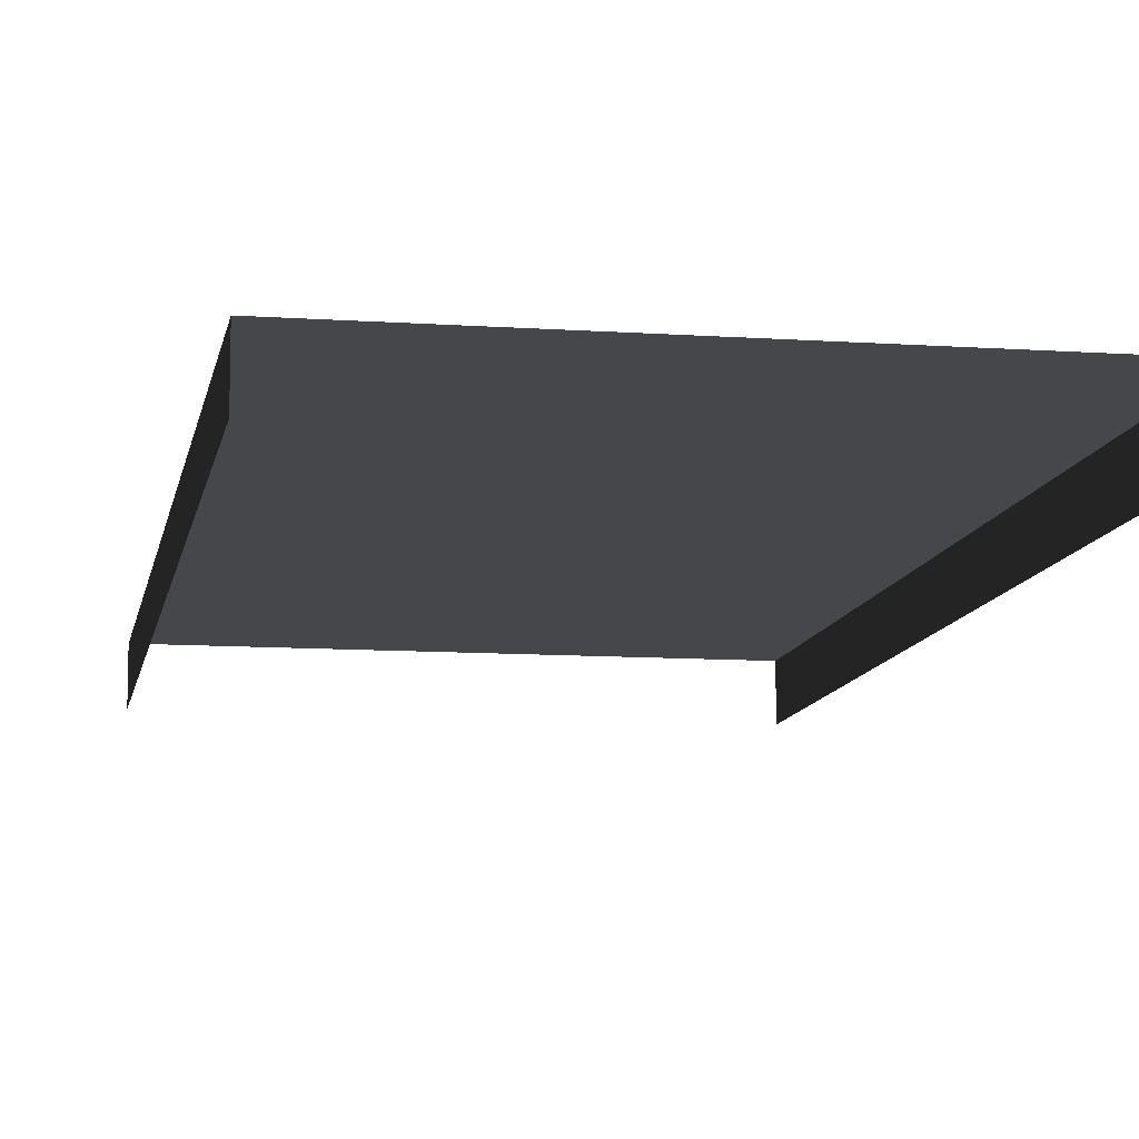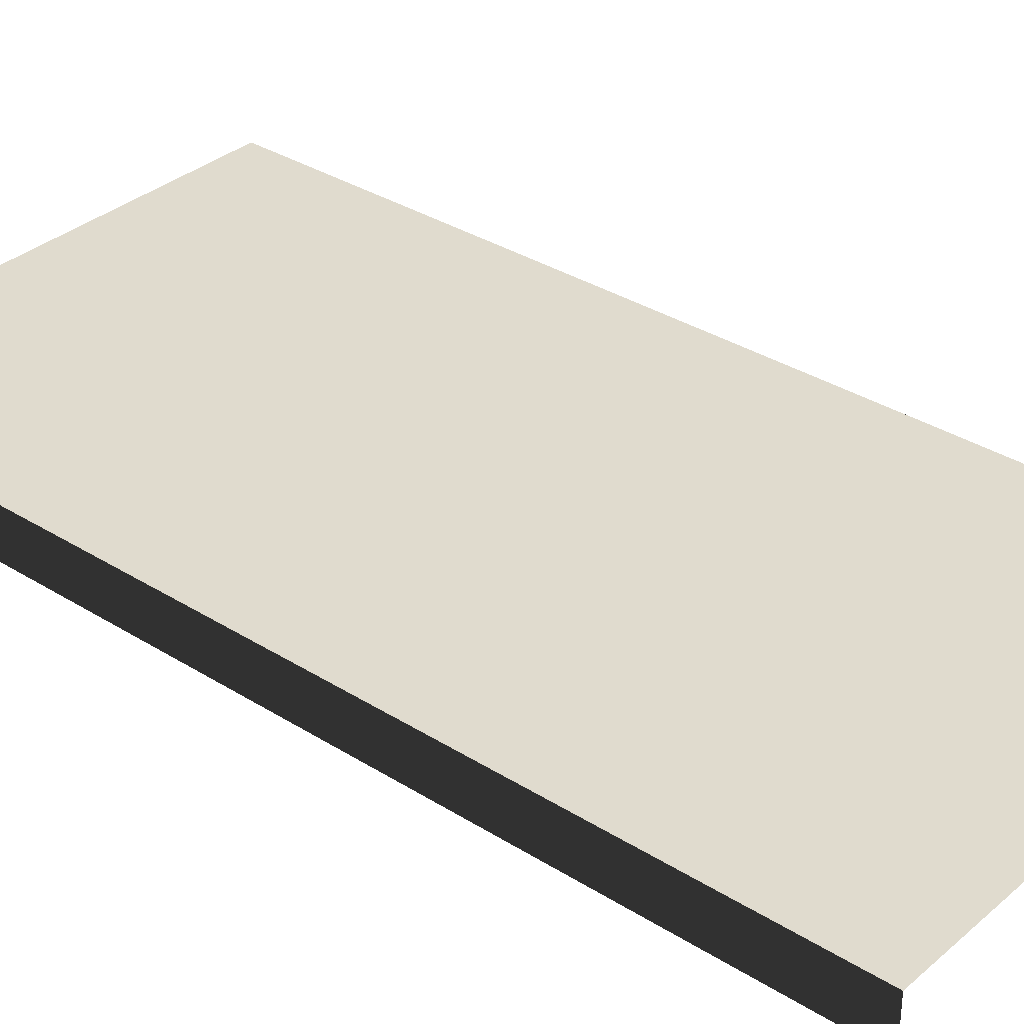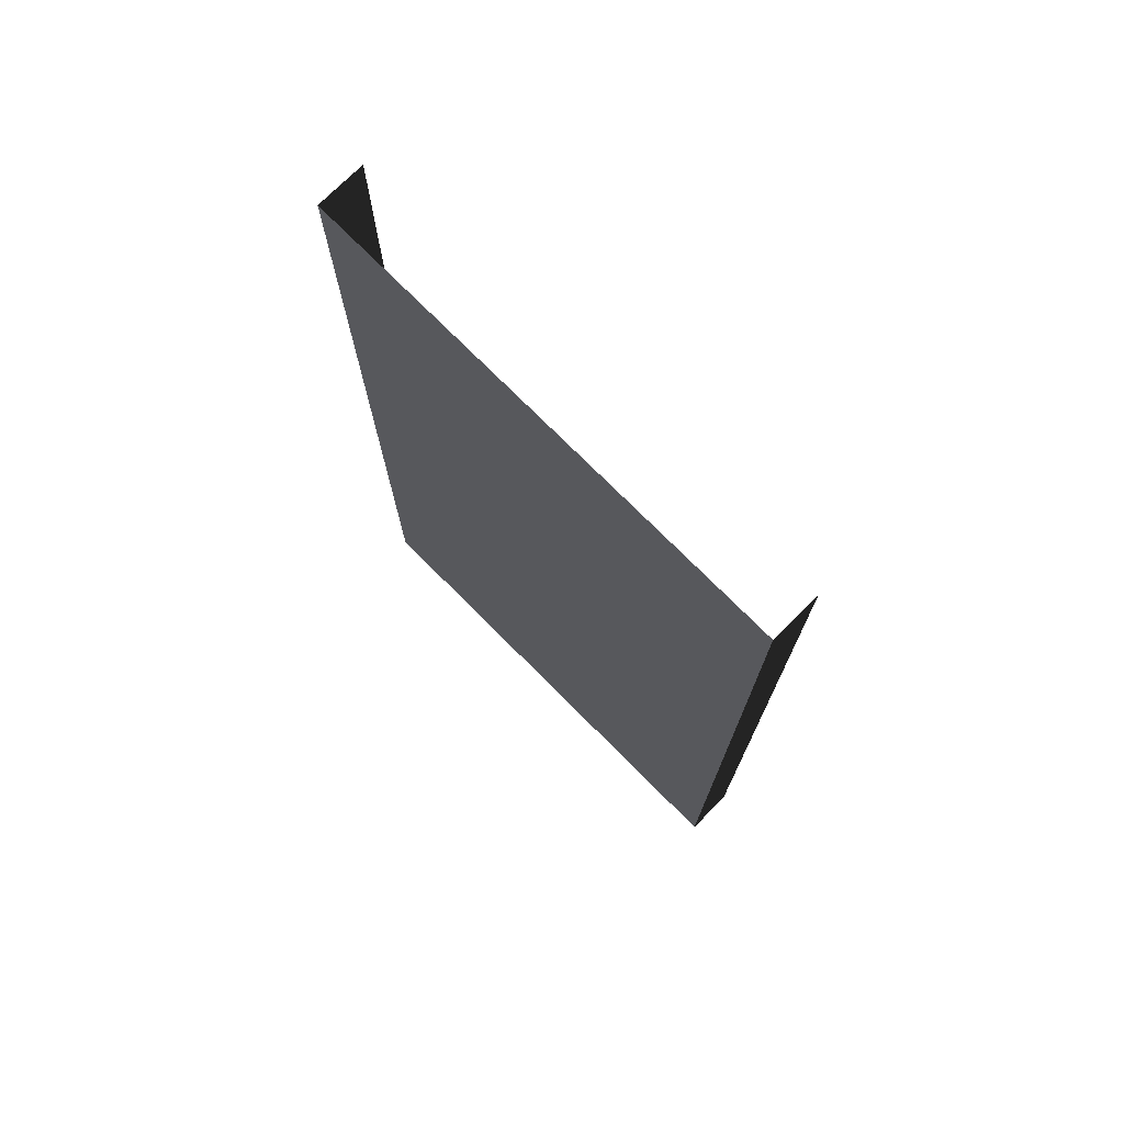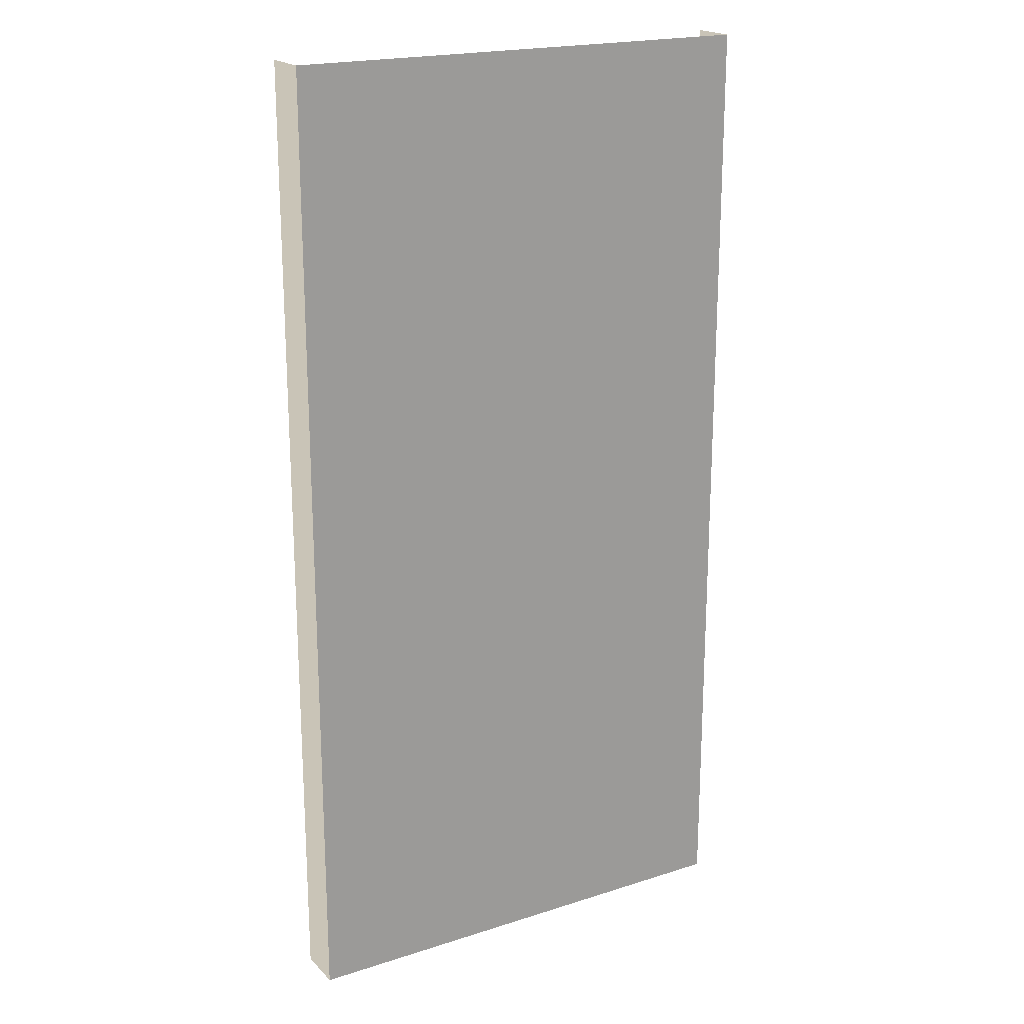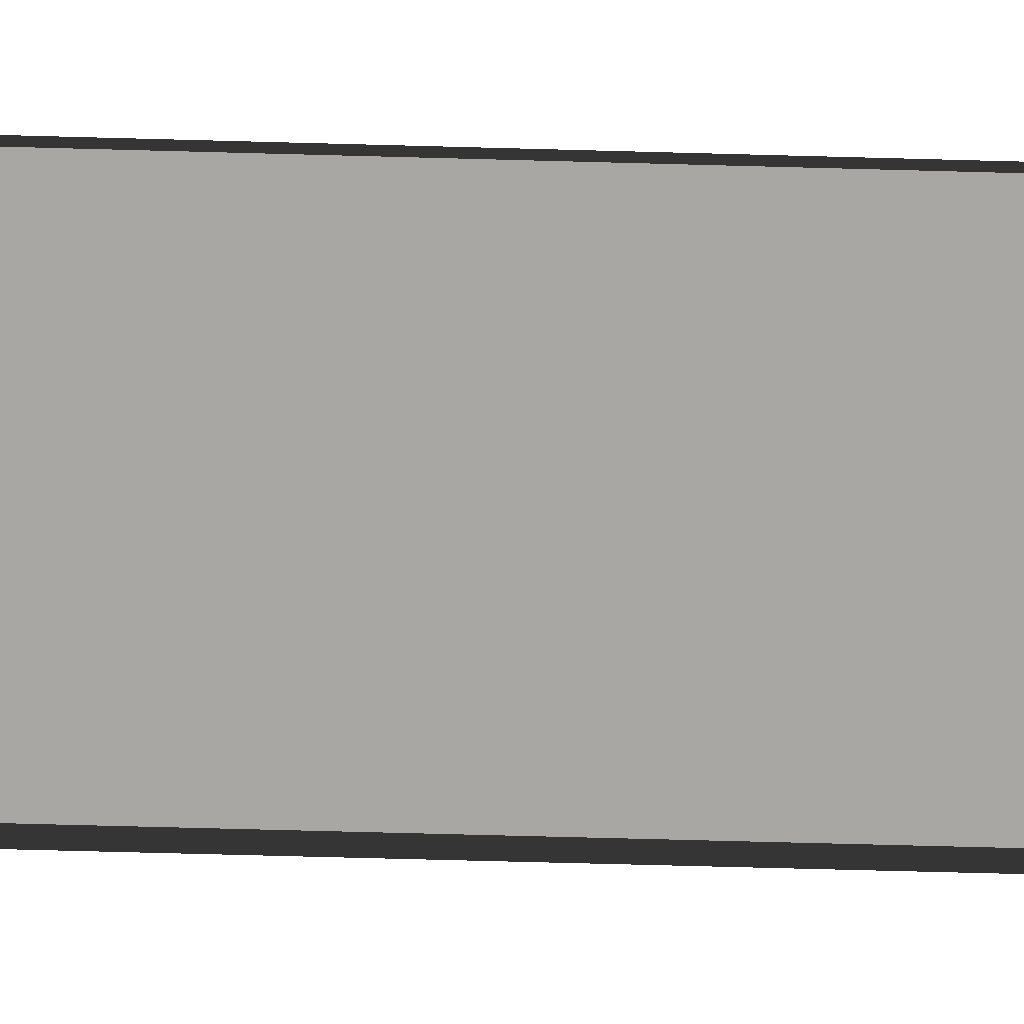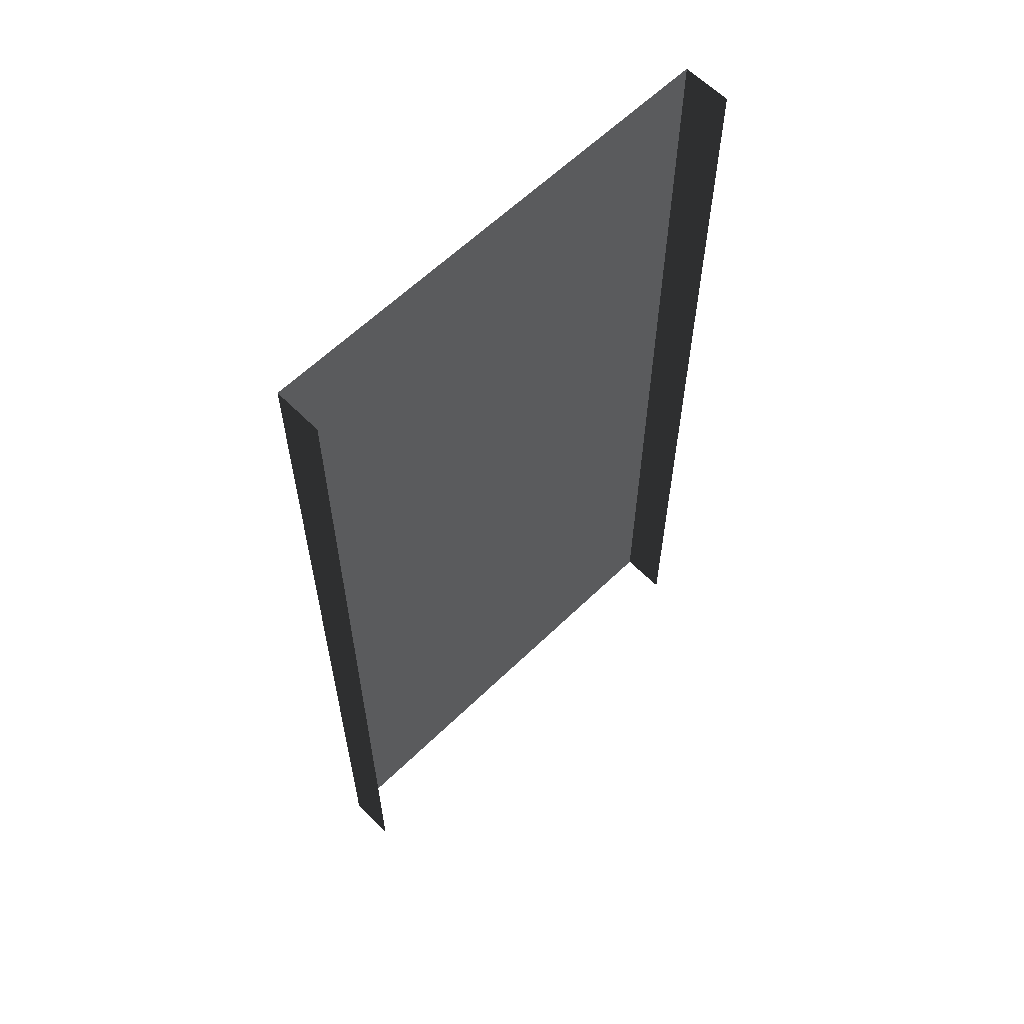
<metadata>
{"format":"obj","ext":"obj","renderer":"f3d","projection":"perspective","resolution":1024,"background":"white","views":[{"elev":-10.3,"azim":-9.9,"up":"+Y"},{"elev":33.6,"azim":-49.3,"up":"+Y"},{"elev":75.0,"azim":-134.9,"up":"+Z"},{"elev":20.0,"azim":149.5,"up":"+Z"},{"elev":-74.5,"azim":88.5,"up":"+Y"},{"elev":61.6,"azim":-44.5,"up":"+Z"}]}
</metadata>
<code>
v 1.5 0.15 -4.122e-07
v 0.2 0.15 3
v 0.2 0.15 -6.256e-07
v 1.5 0.15 3
v -6.22e-07 0.15 -6.903e-07
v -1.8e-06 4.833e-07 3
v -6.22e-07 -1.474e-09 -6.84e-07
v -1.8e-06 0.15 3
v 1.5 -1.474e-09 -4.058e-07
v 1.5 0.15 3
v 1.5 0.15 -4.122e-07
v 1.5 4.809e-07 3
v 0.2 0.15 3
v -6.22e-07 0.15 -6.903e-07
v 0.2 0.15 -6.256e-07
v -1.8e-06 0.15 3
g sidewalk14_20078_556
f 1 3 2
f 2 4 1
f 5 7 6
f 6 8 5
f 9 11 10
f 10 12 9
f 13 15 14
f 14 16 13

</code>
